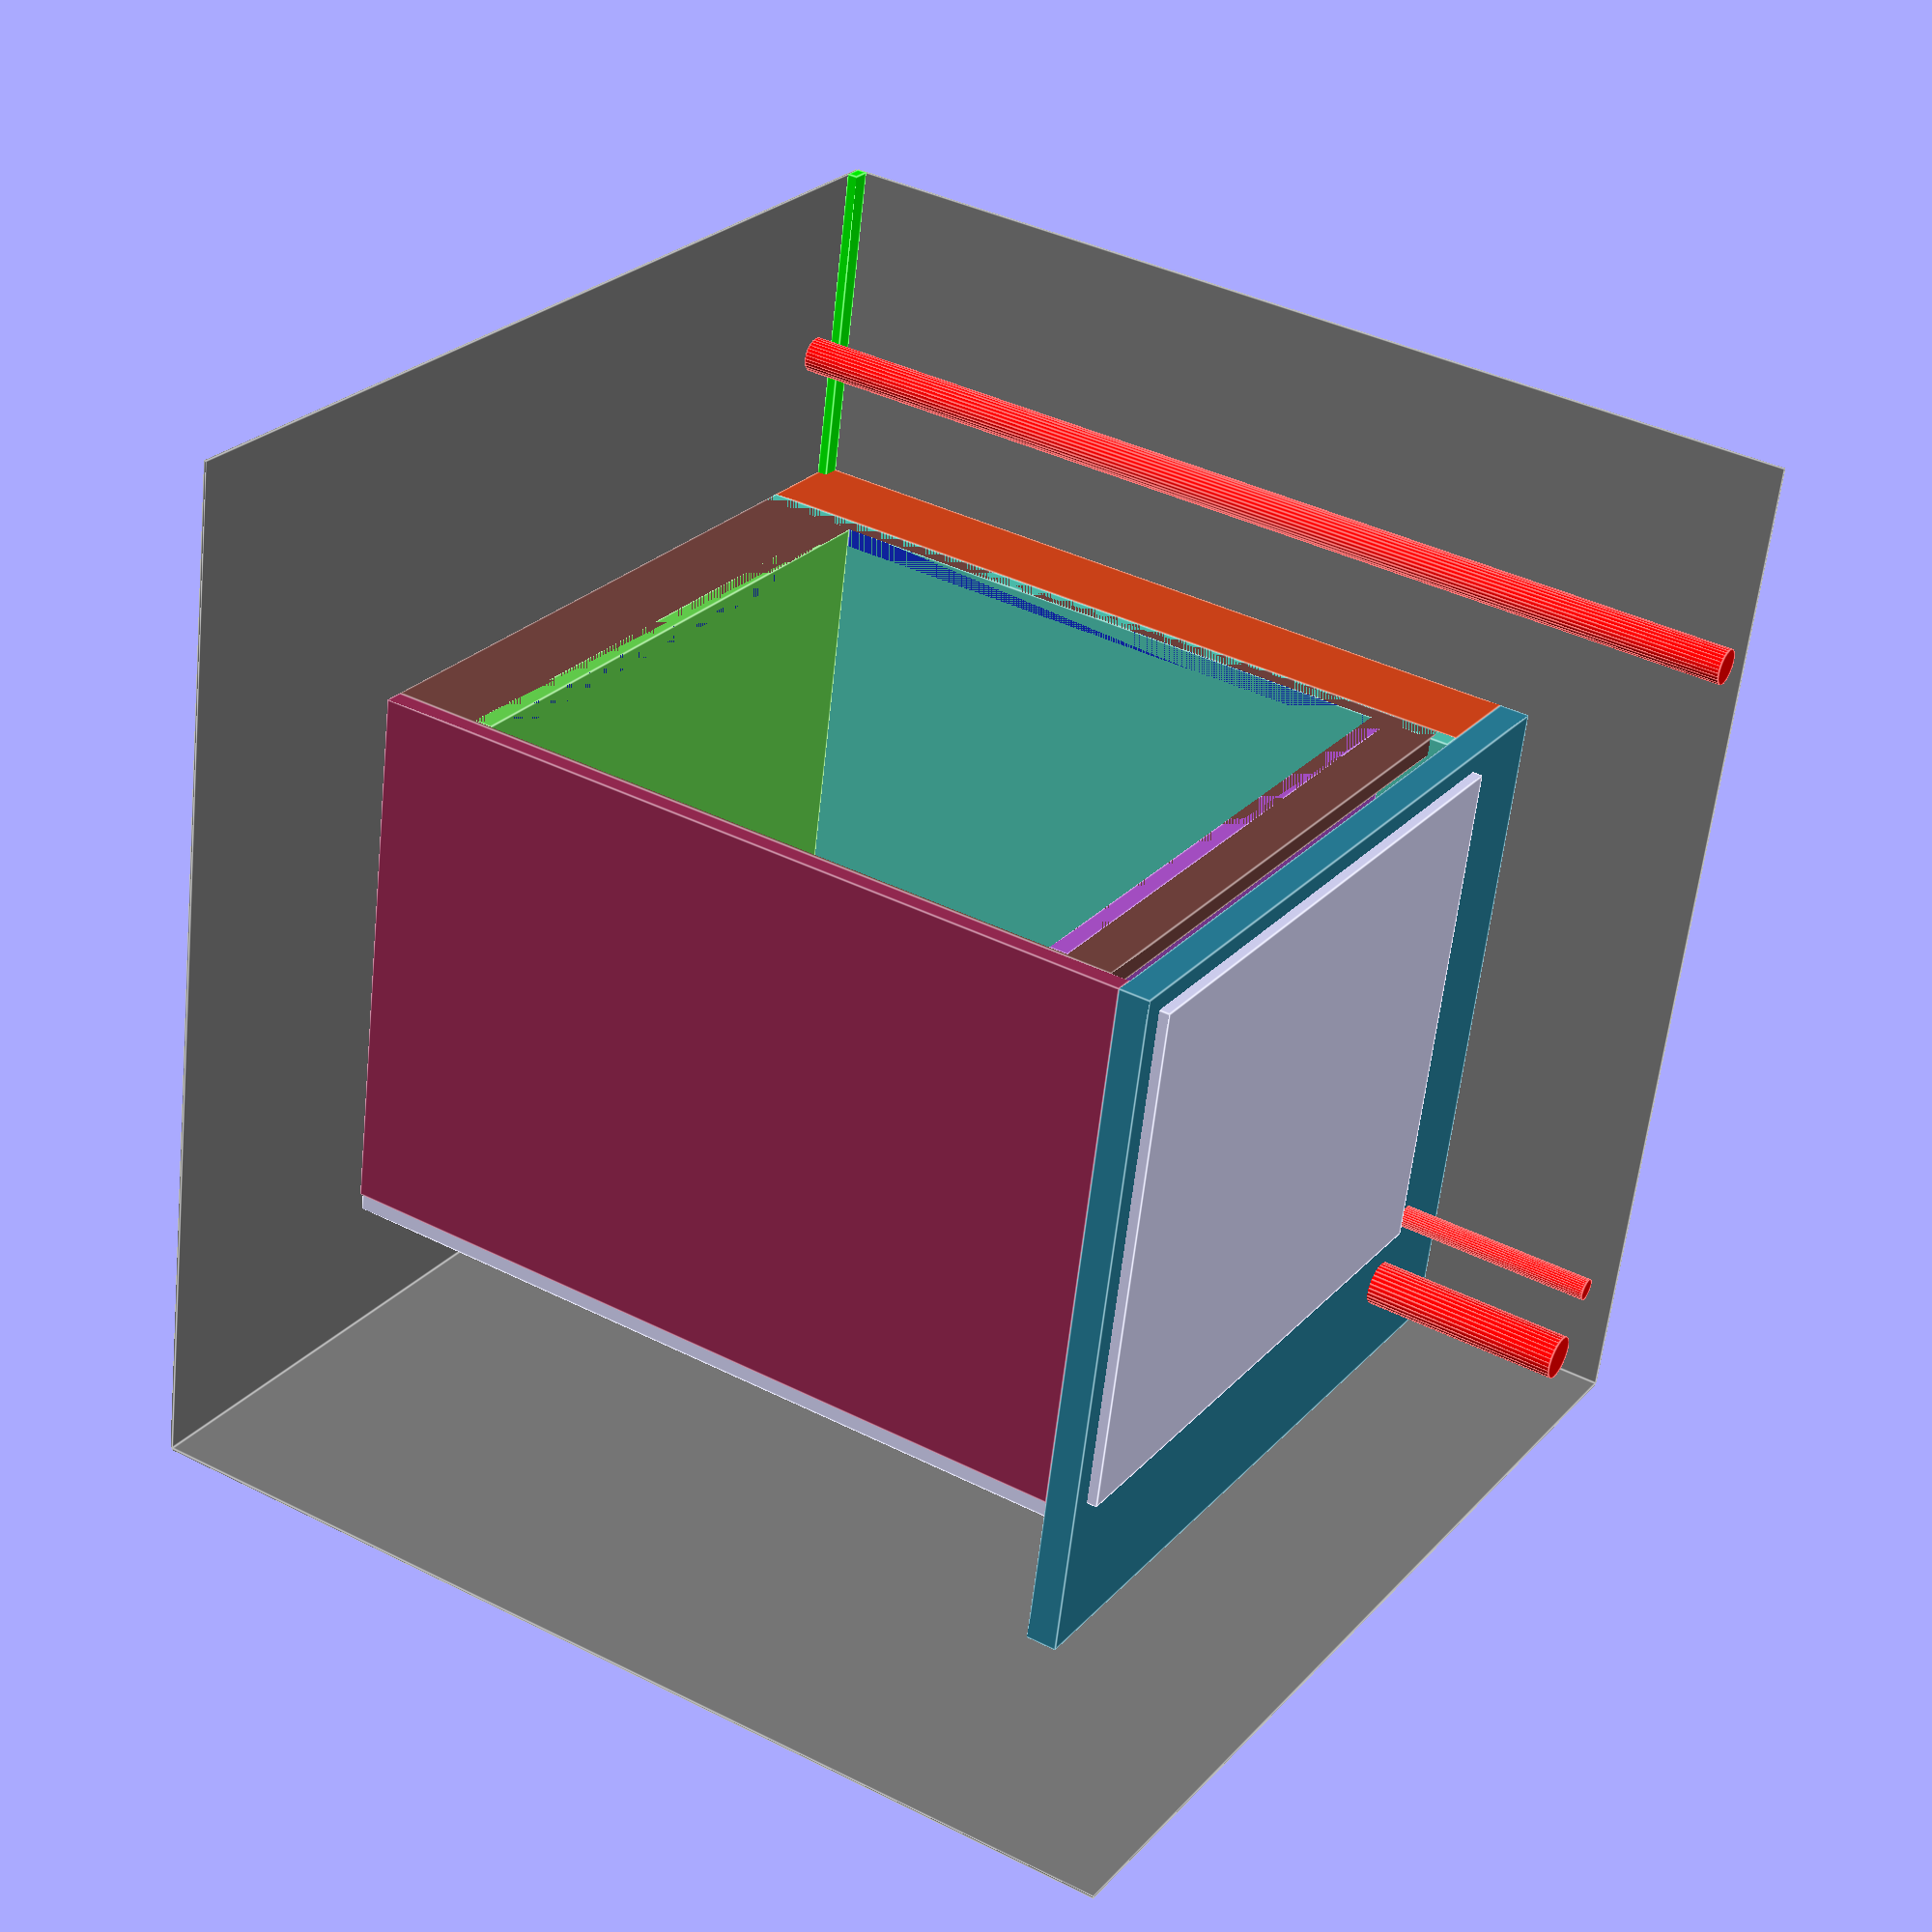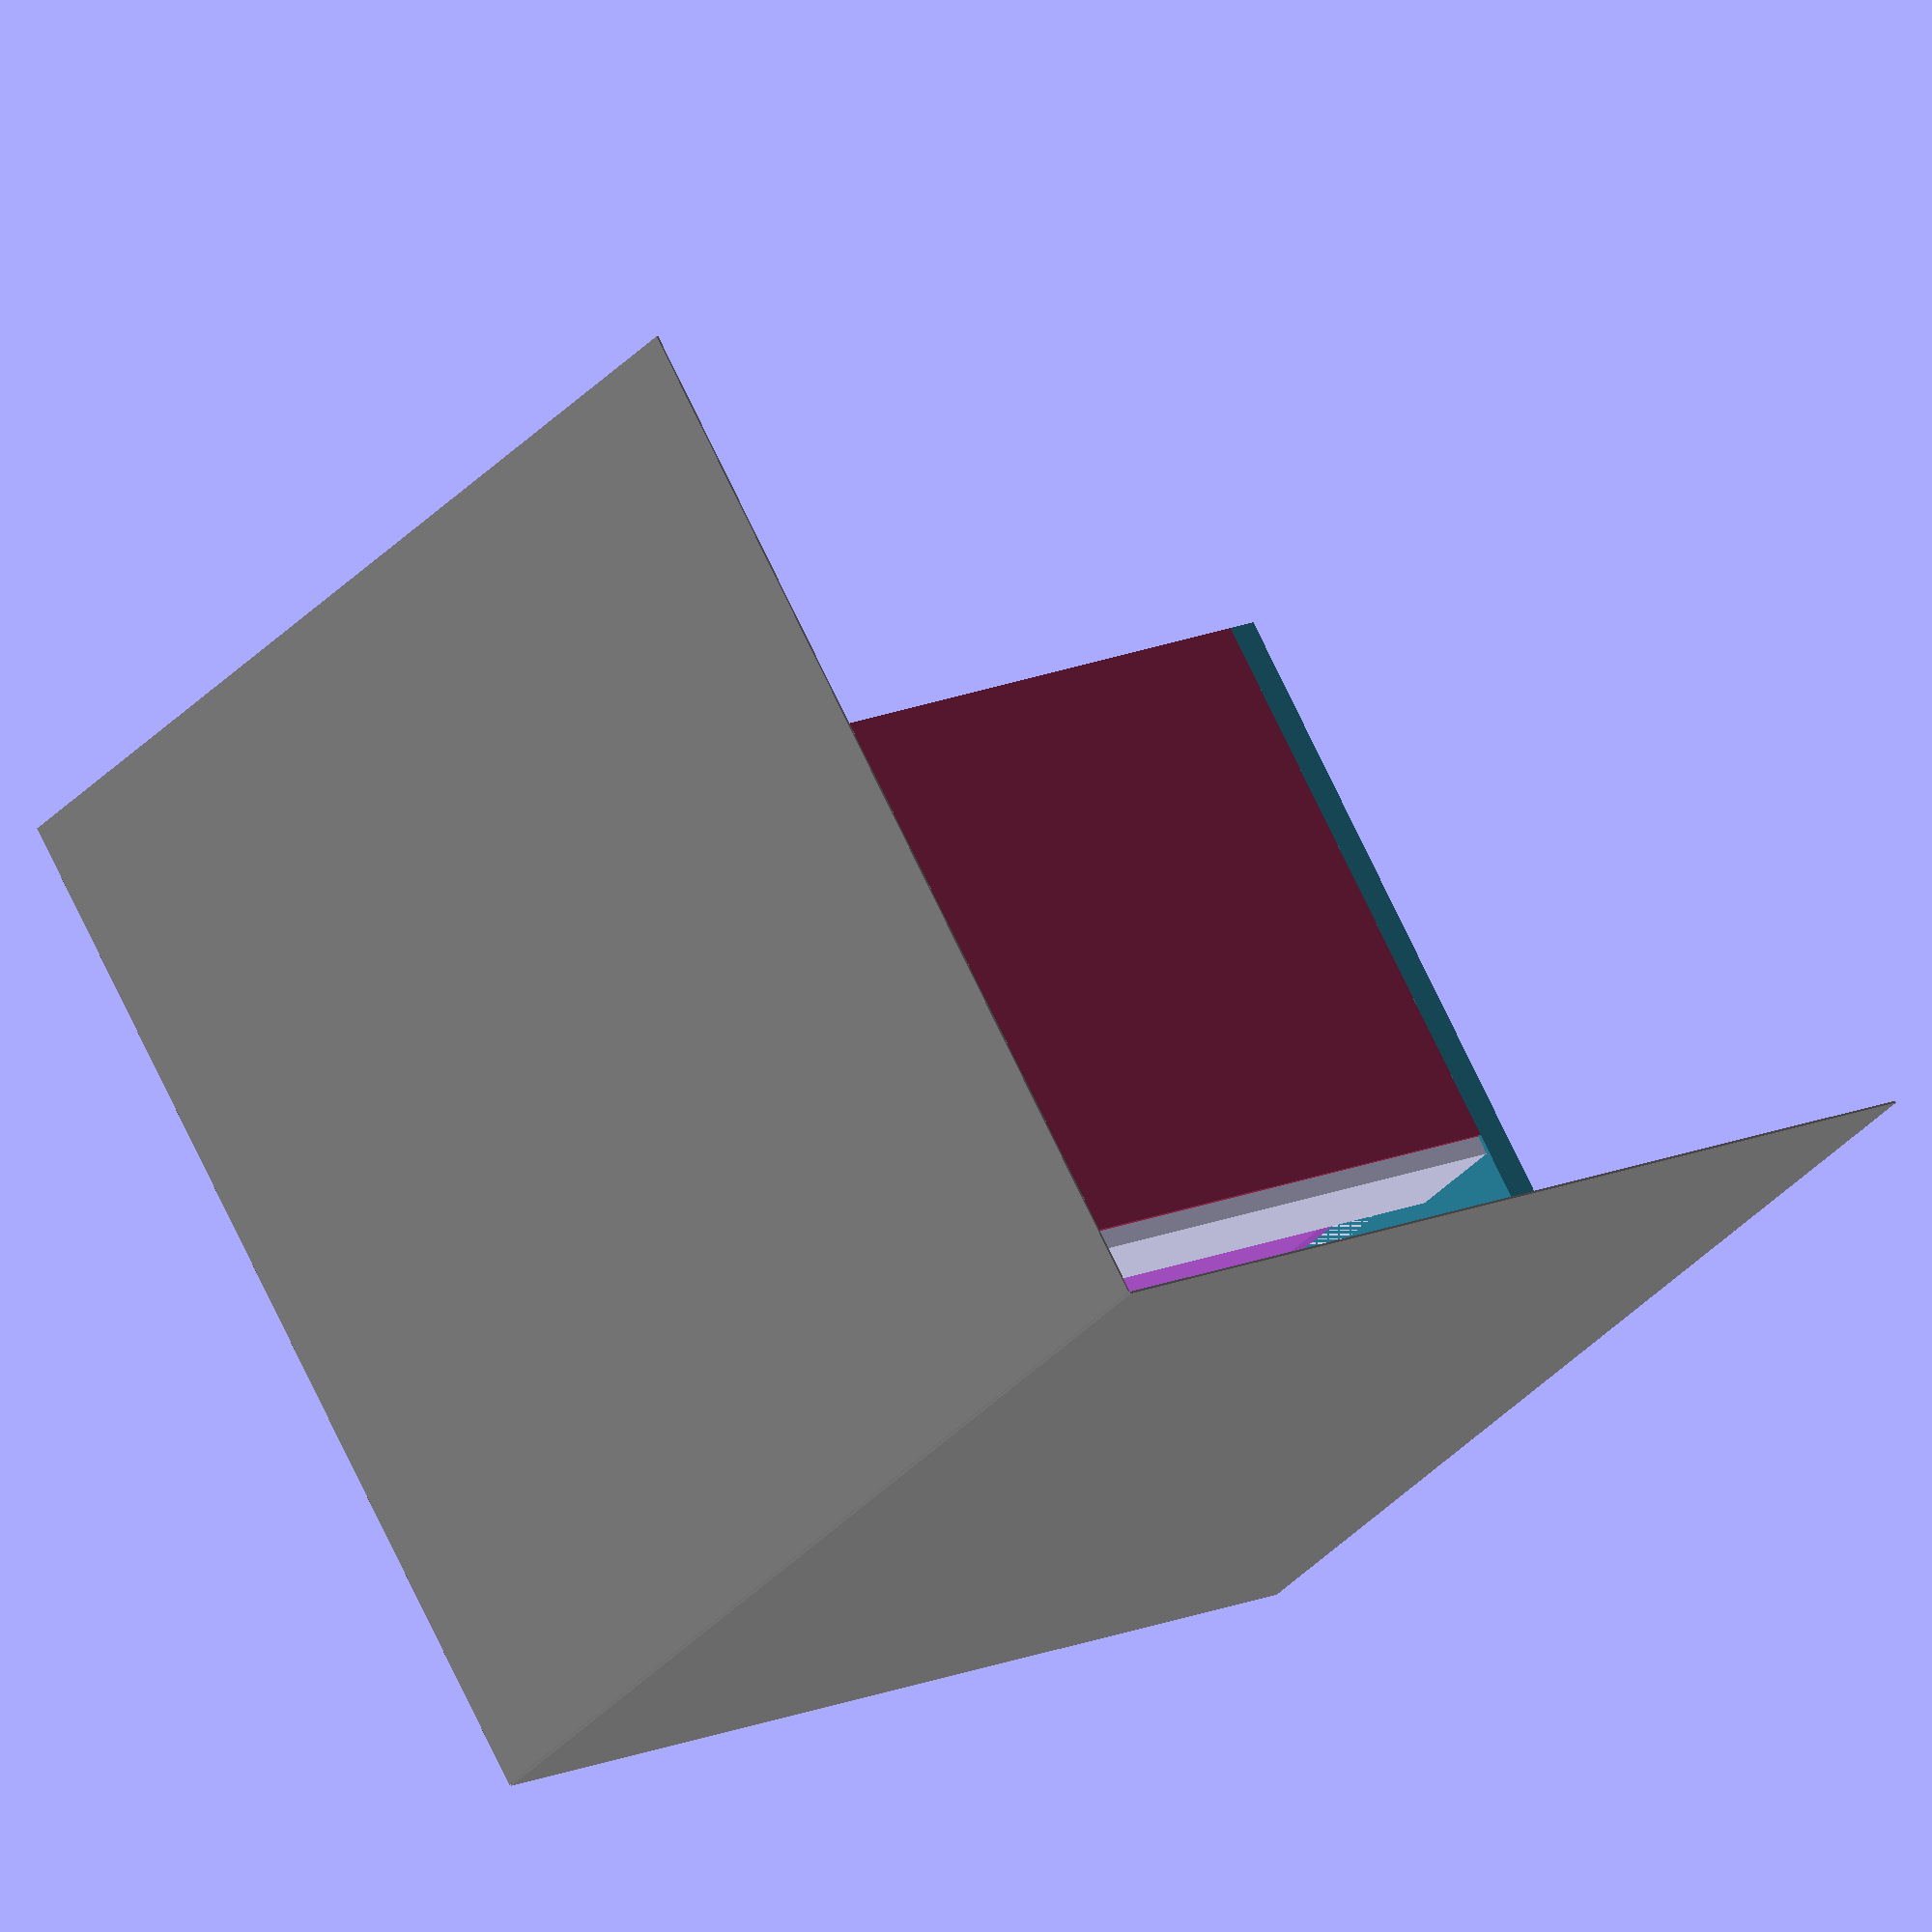
<openscad>
module walls()
{
    size = 1000;
    color([0.5, 0.5, 0.5])
    {      
        translate([-2, -size, 0])
        {
            cube([2, size, size]);
        }
        cube([size, 2, size]);
        translate([0, -size, -2])
        {
            cube([size, size, 2]);
        }
    }
    color([0, 1, 0])
    {
        translate([0, -size, 0])
        {
            cube([18, size, 10]);
        }
    }
}

module pipes()
{
    color([1.0, 0, 0])
    {
        radius = 22;
        translate([(radius + 101), (-radius -73), 0])
        {
            cylinder(h = 1000, r = radius );
        }
        radius2 = 11;
        translate([(radius2 + 72), (-radius2 -143), 0])
        {
            cylinder(h = 1000, r = radius2 );
        }
        
        radius3 = 17.5;
        translate([(radius3 + 30), (-radius3 -800), 0])
        {
            cylinder(h = 1000, r = radius3 );
        }
    }
}

module furniture()
{
    //ezt meg le kell merni
    ySizeOfOven=530;
    zSizeOfOven=770;
    //ez is belerondit az eredeti elkepzelesbe
    yOffsetFromWall=150;
    //530 + 36 + 150 = 716
    offsetFromFloor=100;
    
    //suto meretei
    xSizeOfCooker=595;
    ySizeOfCooker=530;
    zSizeOfCooker=589;
    
    sizeOfDeadArea=95;
    //ebbol le fog jonni a 2 * 18
        sizeOfFrontPanel=711;
  
    translate([0.0, -(ySizeOfOven + yOffsetFromWall), 0.0])
    {
        
        
        //dead area, because of the pipes
        color("#db471a") cube([sizeOfDeadArea, 18, zSizeOfOven]);
        translate([sizeOfDeadArea, 0, 0]) 
        {
            difference() {
                color("#75443f") cube([sizeOfFrontPanel - sizeOfDeadArea, 18, 752]);
                translate([18, -2, offsetFromFloor]) color("#152fd4") cube([xSizeOfCooker, 30, zSizeOfCooker]);
            }  
            translate([18, 0, offsetFromFloor - 18]) color("#68db51") cube([xSizeOfCooker, ySizeOfCooker, 18]);
            translate([18, 0, offsetFromFloor + zSizeOfCooker]) color("#b054d1") cube([xSizeOfCooker, ySizeOfCooker, 18]);
            color("#51c9b7")  cube([18, ySizeOfOven, zSizeOfOven]);
            color("#9e2c56") translate([sizeOfFrontPanel - sizeOfDeadArea, 0, 0]) cube([18, ySizeOfOven, zSizeOfOven]);
            translate([0, ySizeOfOven, 0]) cube([100, 18 , zSizeOfOven]);
            translate([xSizeOfCooker - 65, ySizeOfOven, 0]) cube([100, 18 , zSizeOfOven]);
            
            translate([18, 18, zSizeOfOven]) cube([595, 510, 40]);
        }
            color("#29839e") translate([0,0 , zSizeOfOven]) cube([sizeOfFrontPanel + 18, ySizeOfOven + yOffsetFromWall, 30]);
            
    }
}

walls();
pipes();
furniture();
</openscad>
<views>
elev=140.8 azim=11.6 roll=237.7 proj=p view=edges
elev=165.8 azim=37.3 roll=315.5 proj=o view=solid
</views>
